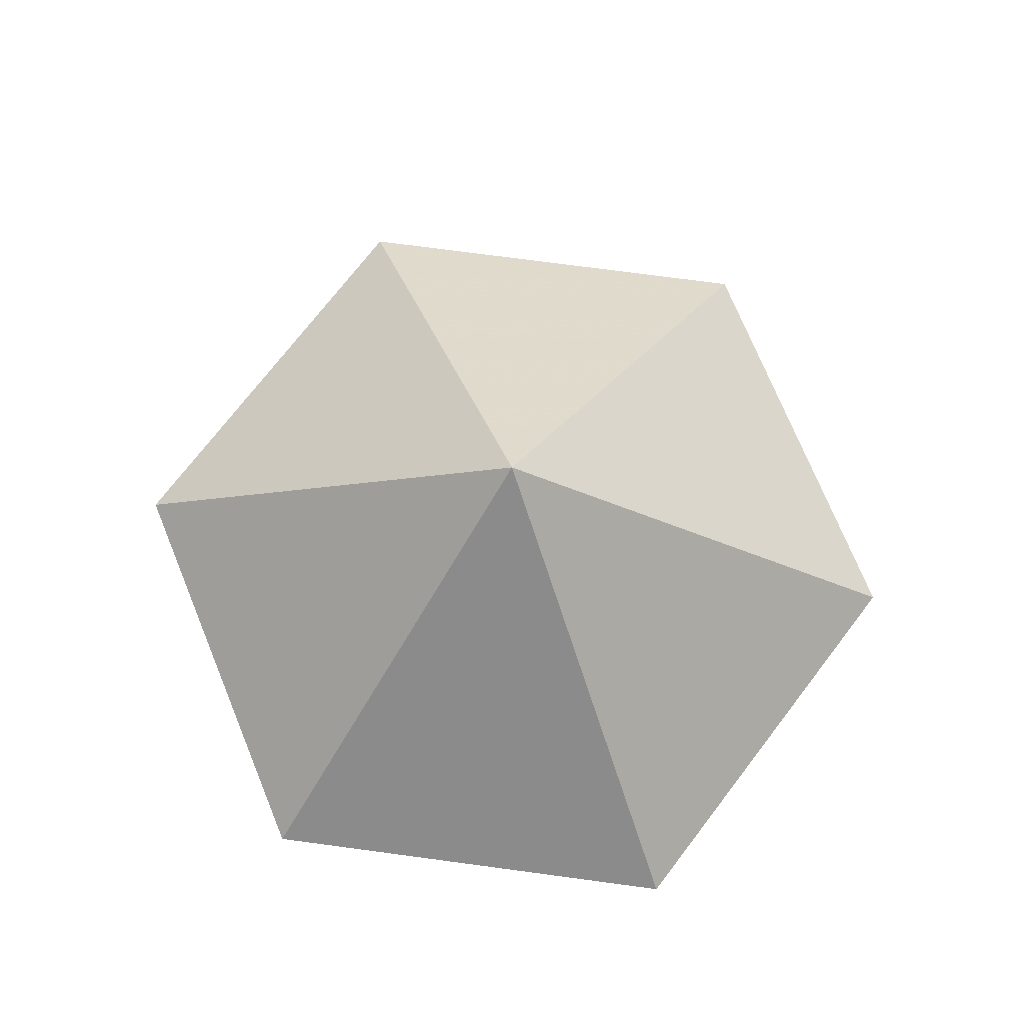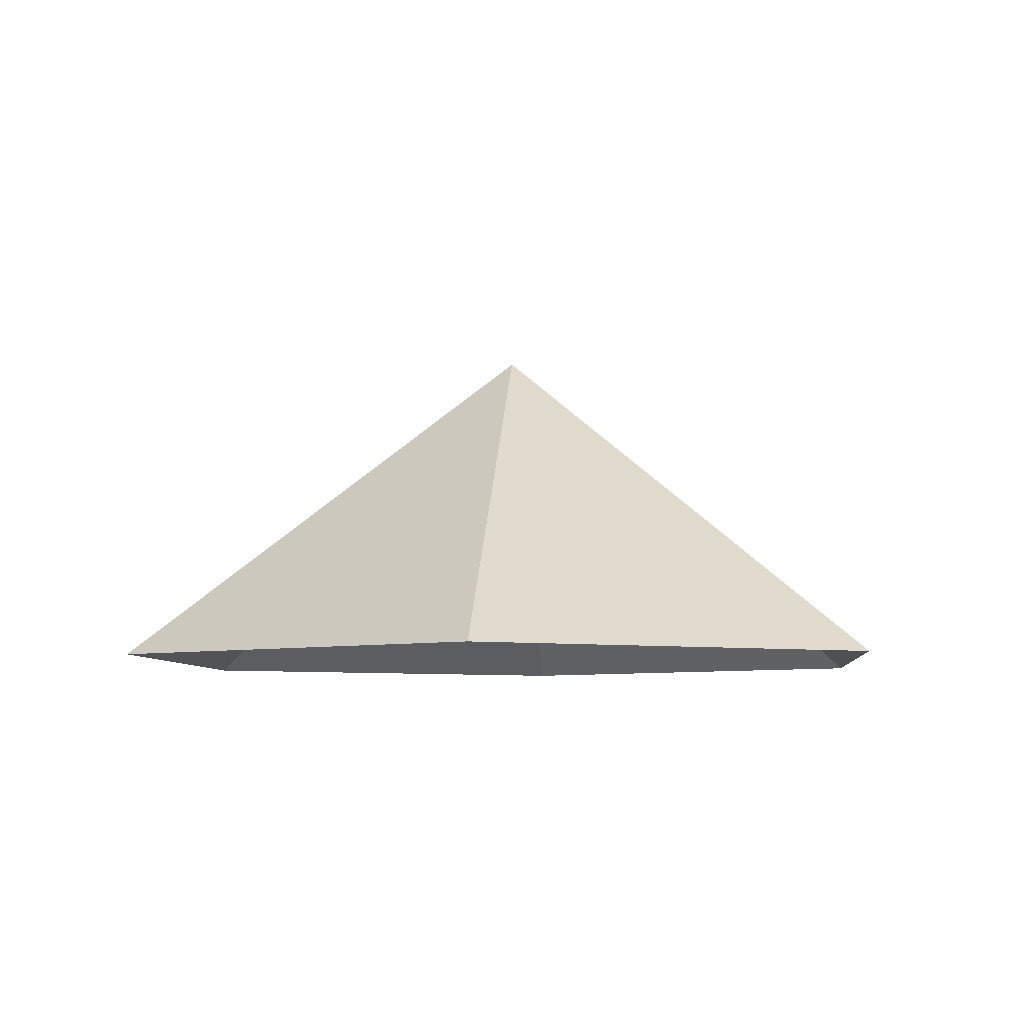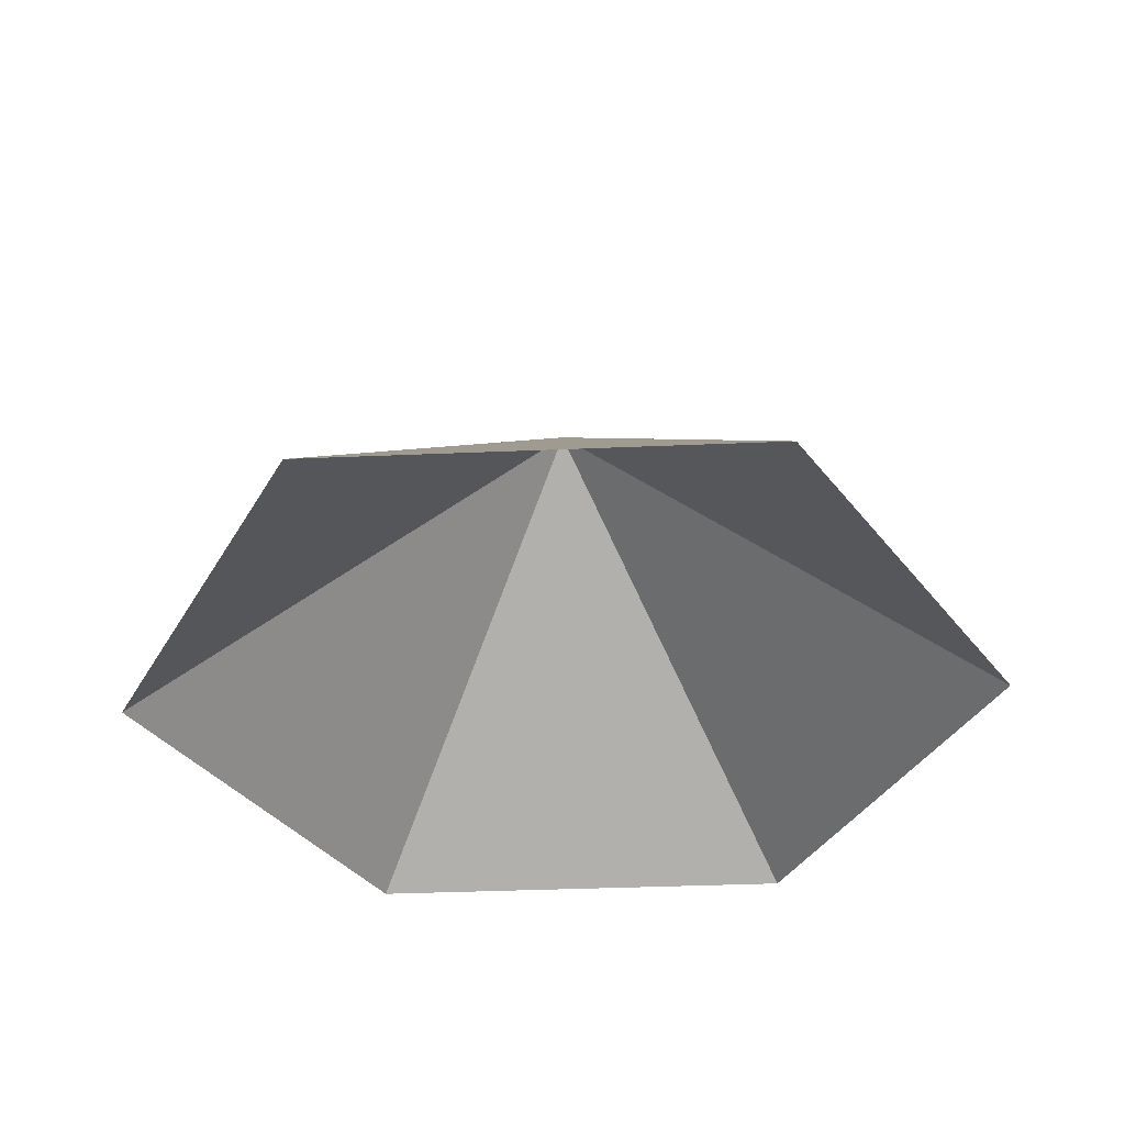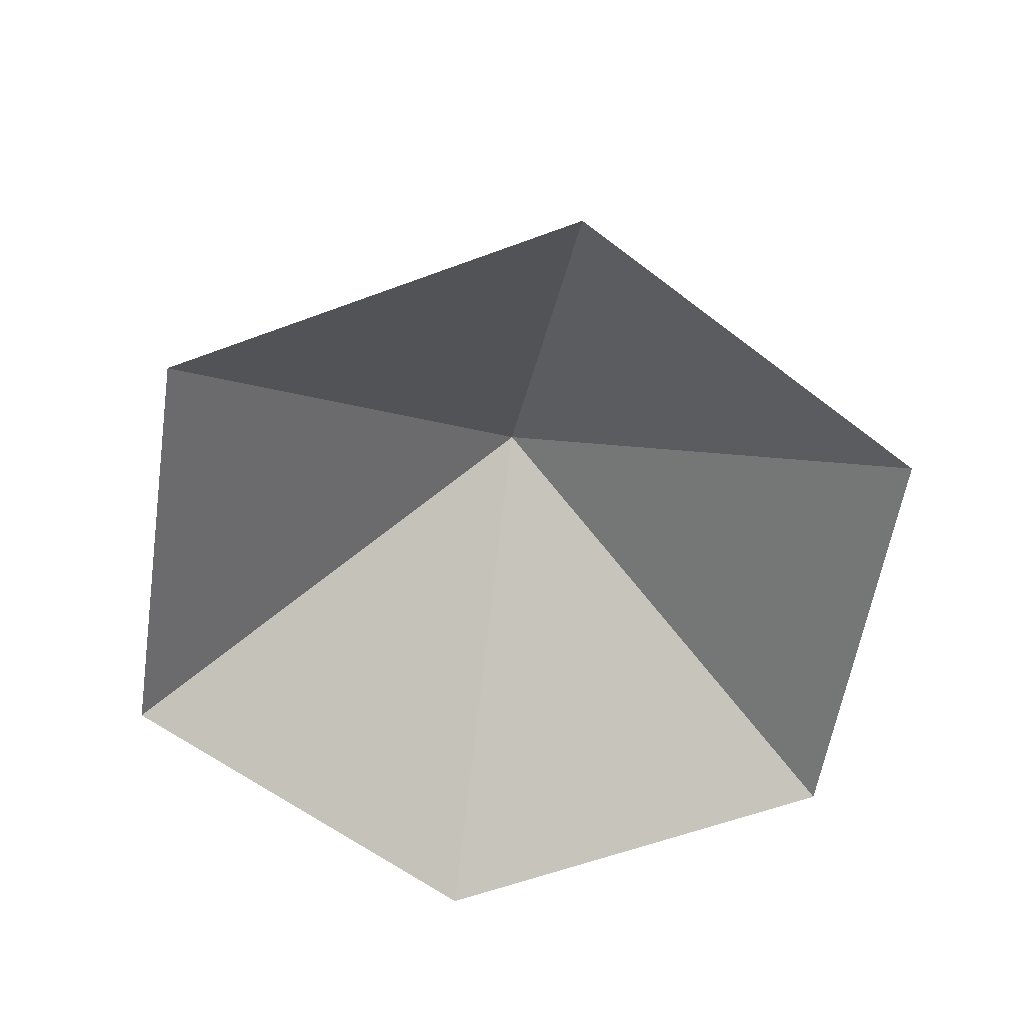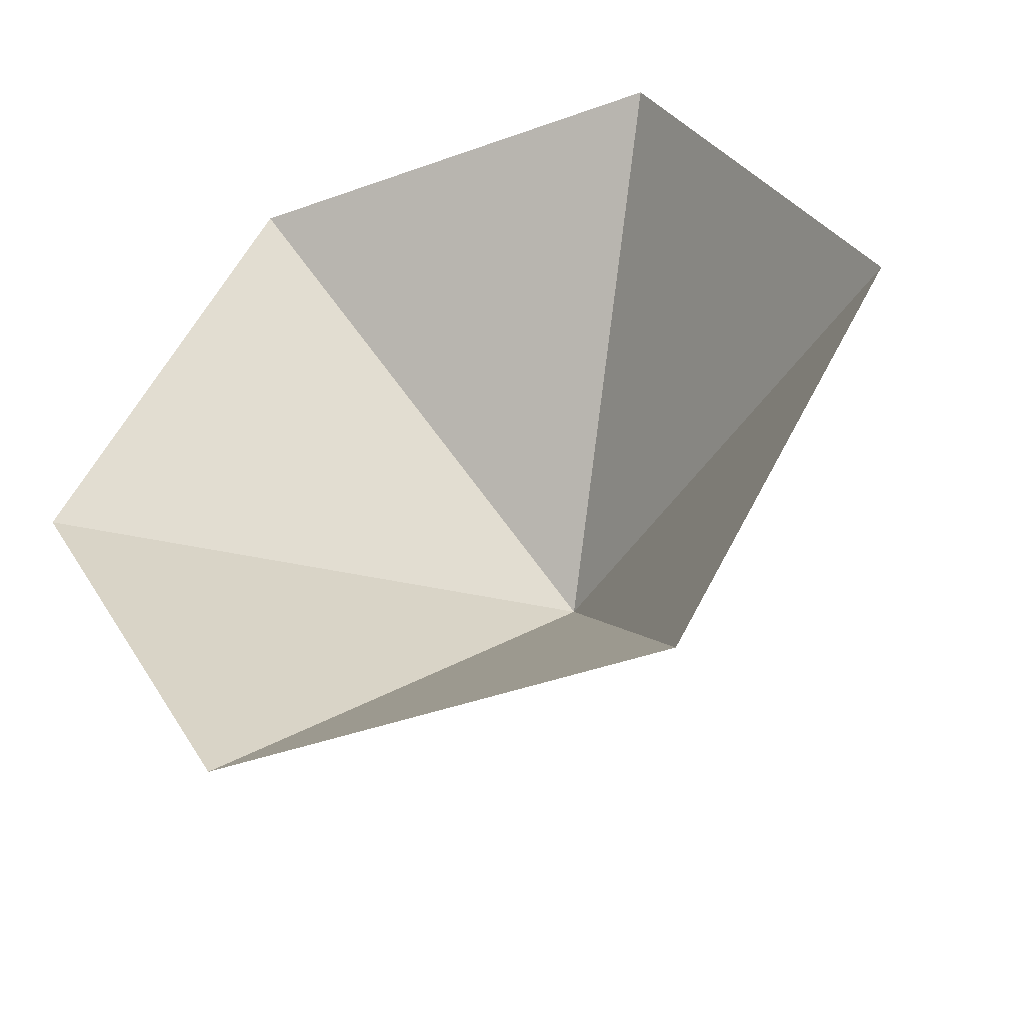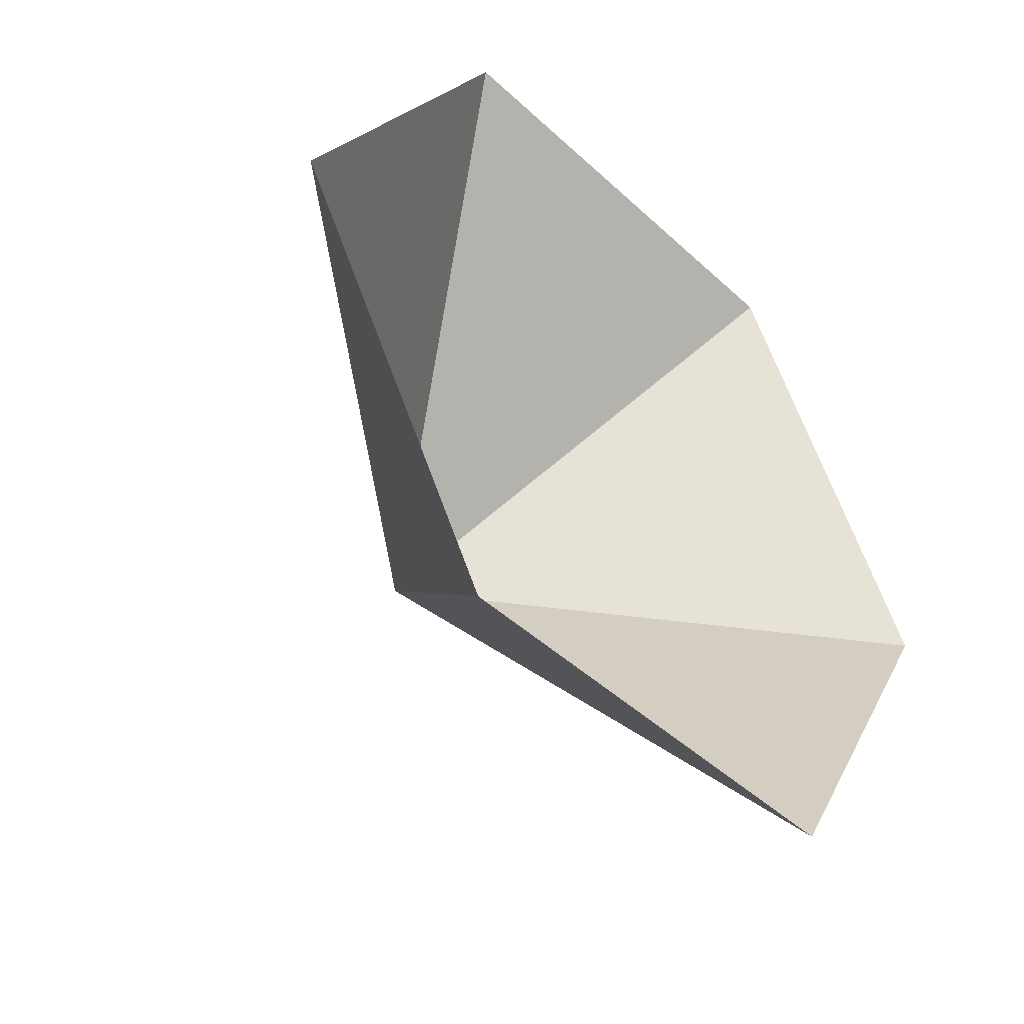
<metadata>
{"format":"obj","ext":"obj","renderer":"f3d","projection":"perspective","resolution":1024,"background":"white","views":[{"elev":73.9,"azim":7.6,"up":"+Z"},{"elev":-6.6,"azim":-144.7,"up":"+Z"},{"elev":-37.4,"azim":-116.9,"up":"+Z"},{"elev":-57.9,"azim":-38.8,"up":"+Z"},{"elev":-43.1,"azim":-157.0,"up":"+Y"},{"elev":-45.6,"azim":133.4,"up":"+Y"}]}
</metadata>
<code>
v 0 0 0
v 4.163 0 0
v 6.244 3.605 0
v 4.163 7.21 0
v 0 7.21 0
v -2.081 3.605 0
v 2.081 3.605 3.217
f 1 2 7
f 2 3 7
f 3 4 7
f 4 5 7
f 5 6 7
f 6 1 7

</code>
